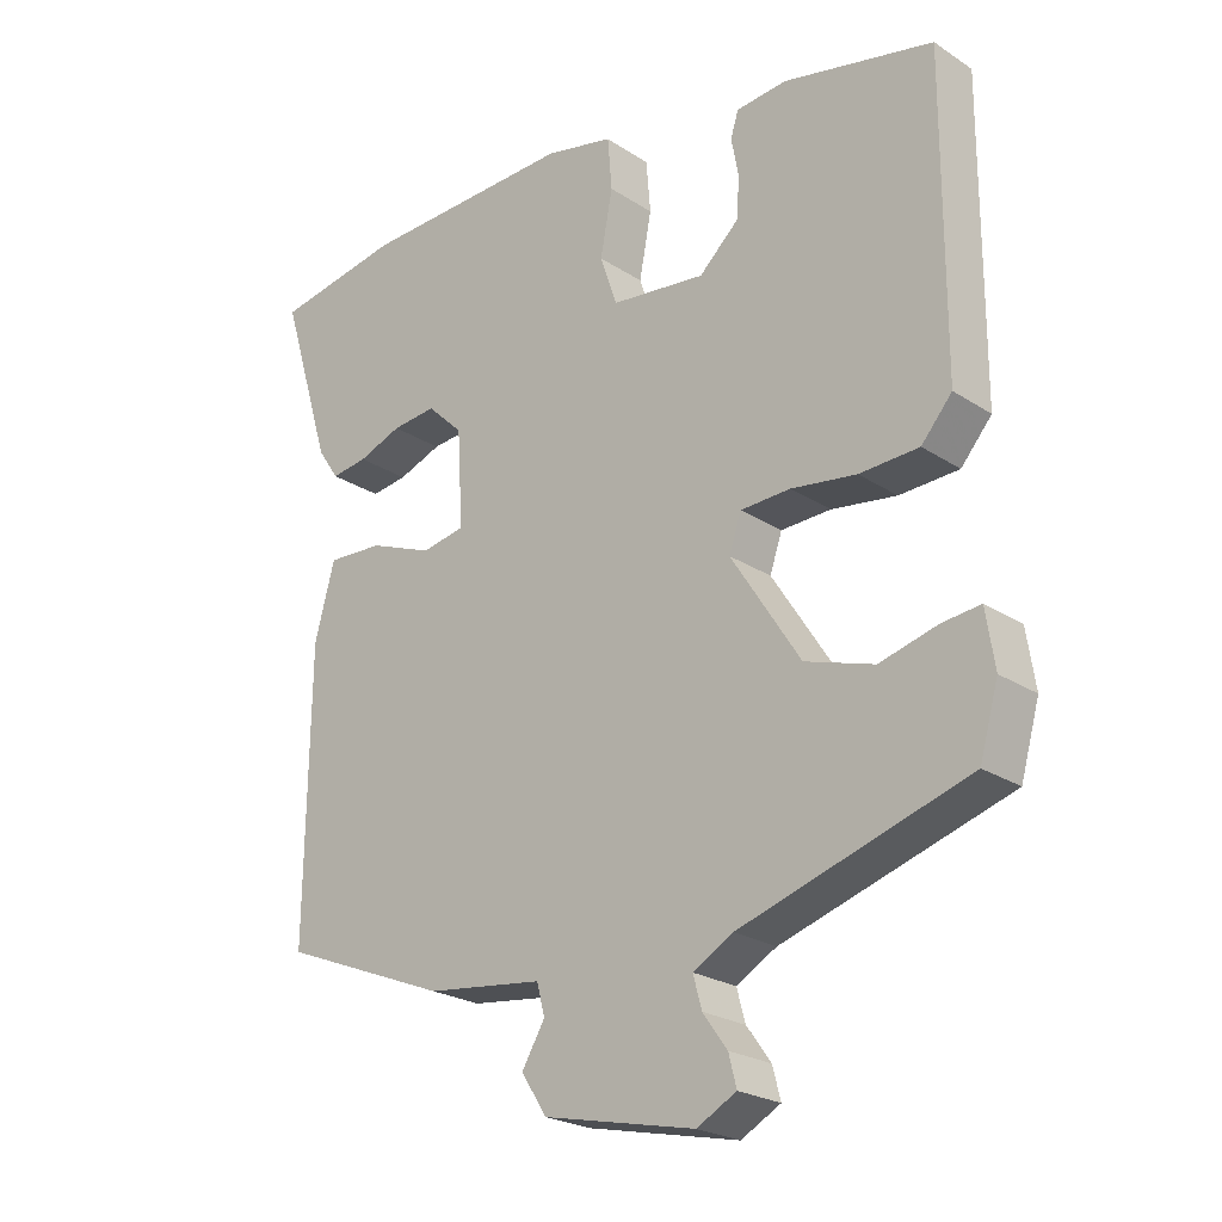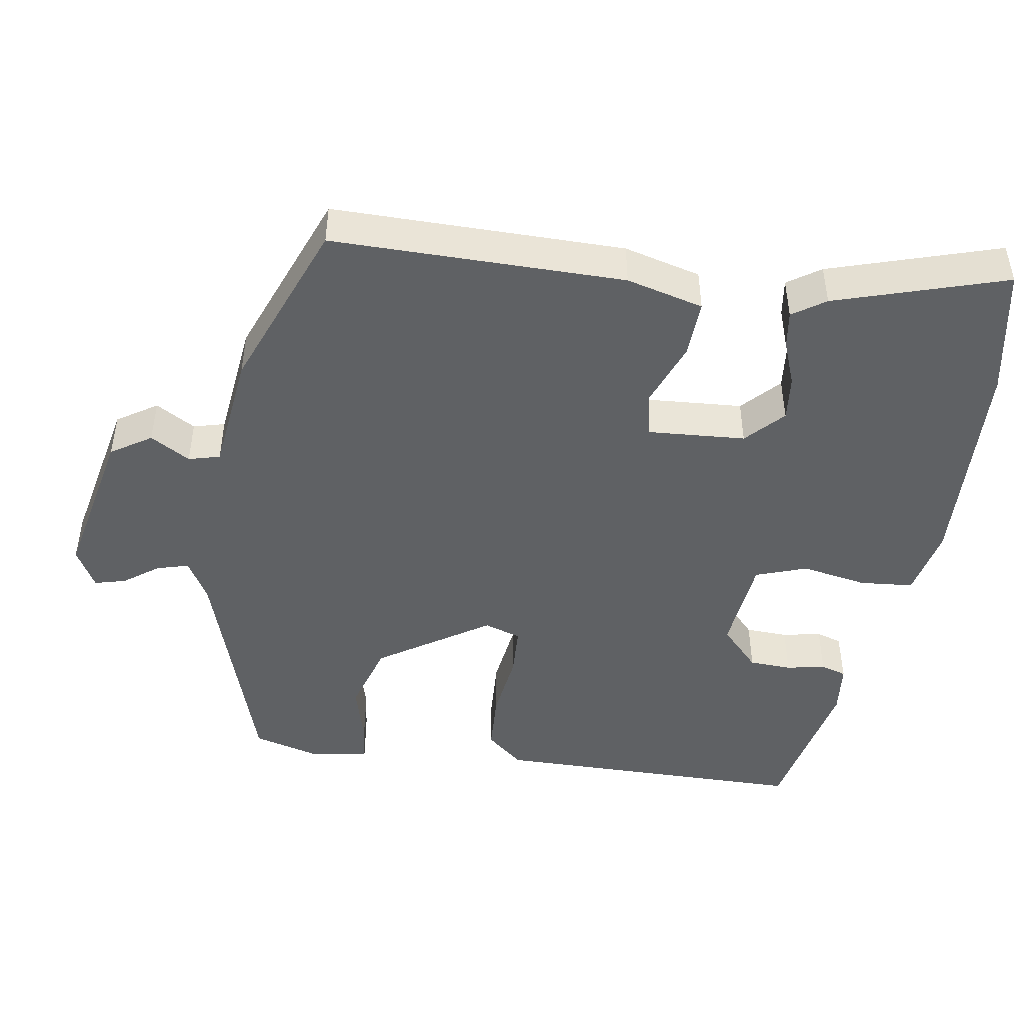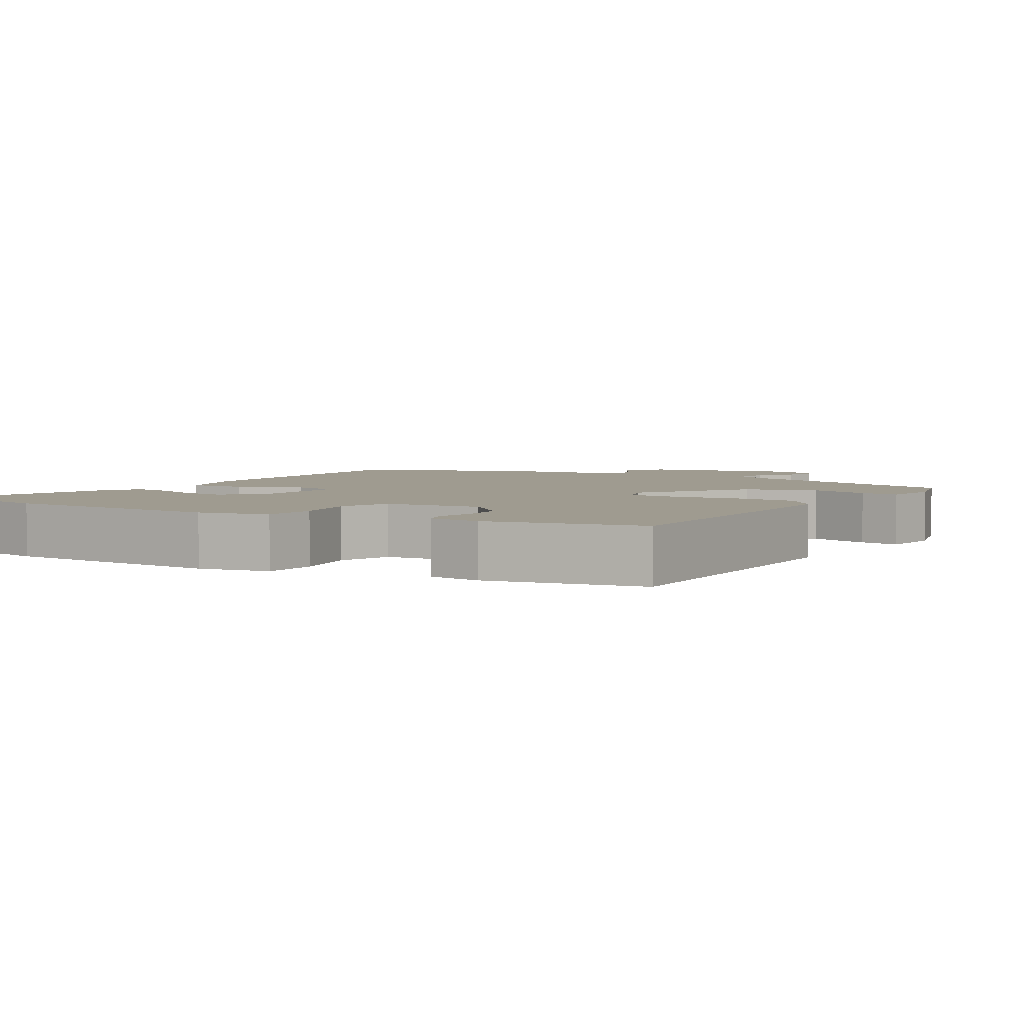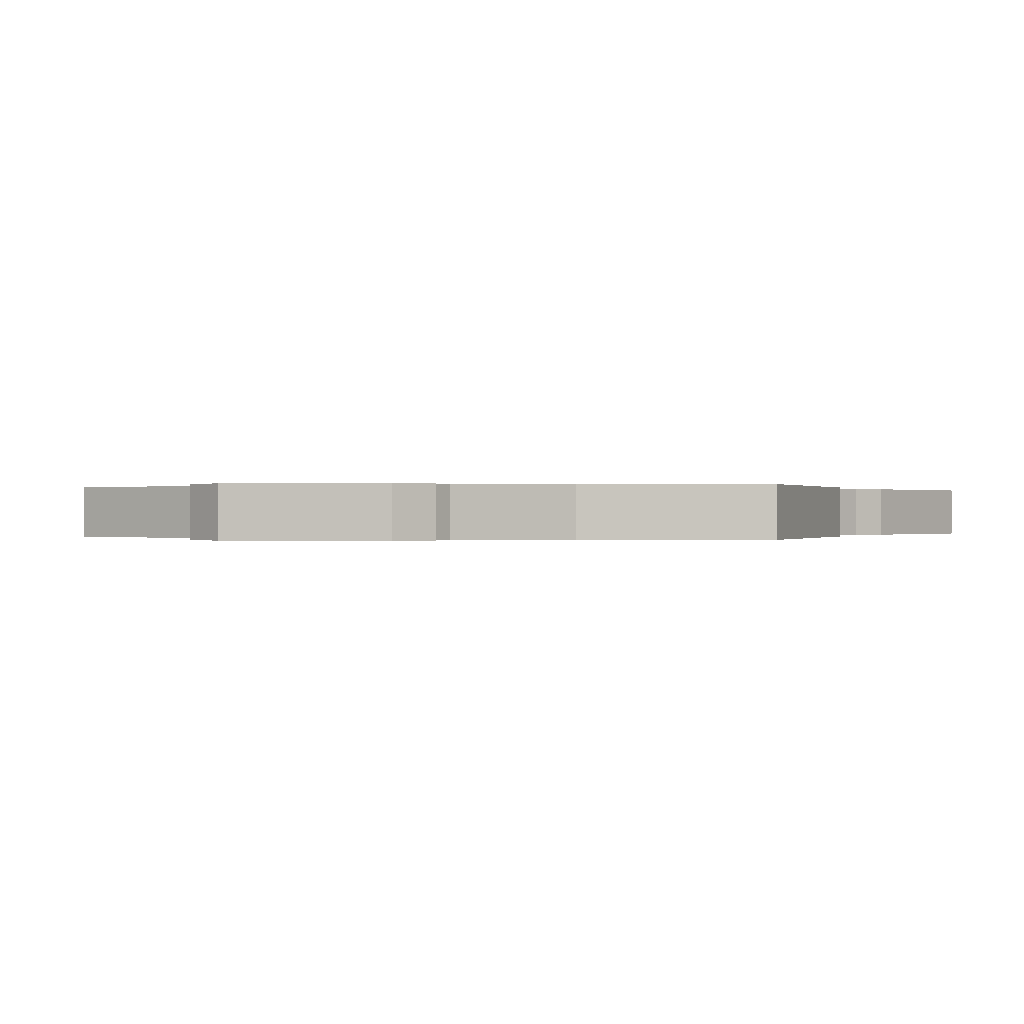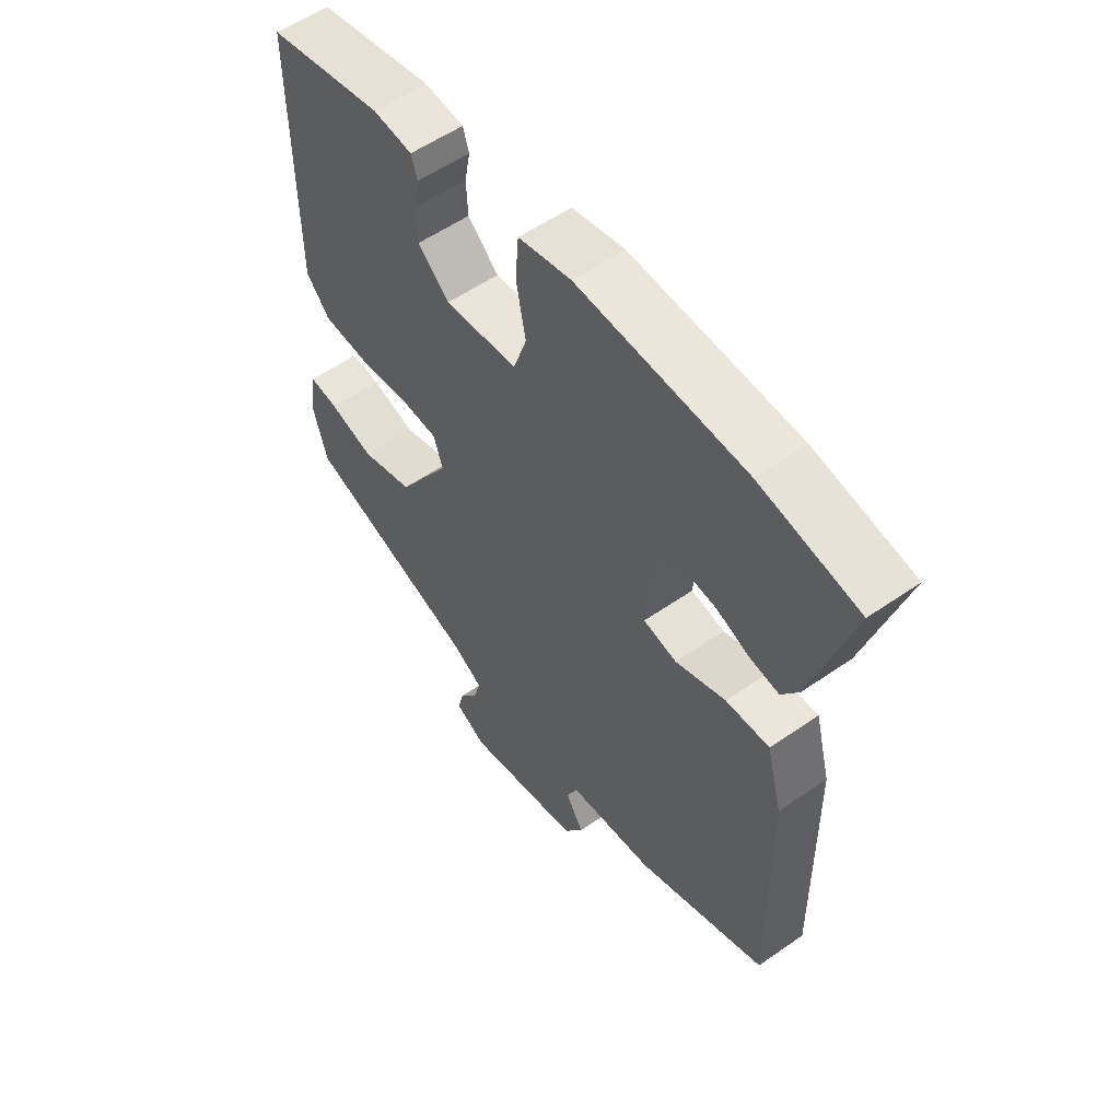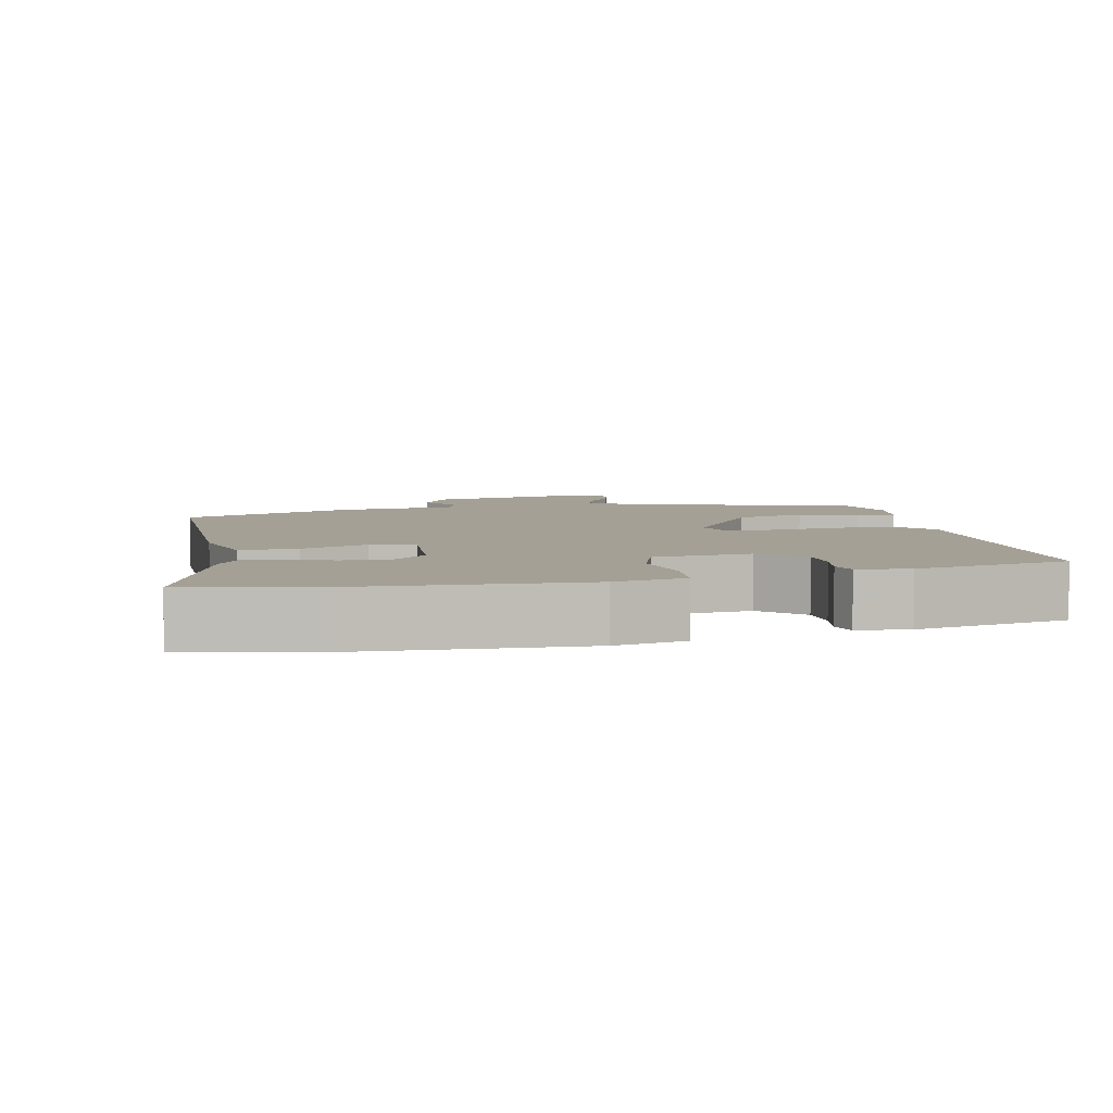
<metadata>
{"format":"obj","ext":"obj","renderer":"f3d","projection":"perspective","resolution":1024,"background":"white","views":[{"elev":-23.5,"azim":42.5,"up":"+Z"},{"elev":-46.7,"azim":-98.6,"up":"+Y"},{"elev":4.1,"azim":31.9,"up":"+Y"},{"elev":-0.0,"azim":-159.4,"up":"+Y"},{"elev":56.0,"azim":-126.1,"up":"+Z"},{"elev":5.7,"azim":-11.5,"up":"+Y"}]}
</metadata>
<code>
v -0.562 0.07 0.489
v -0.385 0.07 0.521
v -0.084 0.07 0.531
v 0.011 0.07 0.51
v 0.017 0.07 0.437
v 0 0.07 0.347
v 0.024 0.07 0.277
v 0.156 0.07 0.262
v 0.212 0.07 0.314
v 0.215 0.07 0.372
v 0.205 0.07 0.425
v 0.216 0.07 0.46
v 0.287 0.07 0.467
v 0.496 0.07 0.422
v 0.495 0.07 -0.009
v 0.452 0.07 -0.059
v 0.369 0.07 -0.063
v 0.278 0.07 -0.05
v 0.208 0.07 -0.053
v 0.191 0.07 -0.103
v 0.288 0.07 -0.254
v 0.384 0.07 -0.284
v 0.465 0.07 -0.262
v 0.518 0.07 -0.256
v 0.53 0.07 -0.335
v 0.504 0.07 -0.427
v 0.187 0.07 -0.527
v 0.131 0.07 -0.559
v 0.143 0.07 -0.603
v 0.177 0.07 -0.65
v 0.188 0.07 -0.693
v 0.133 0.07 -0.723
v -0.079 0.07 -0.677
v -0.114 0.07 -0.622
v -0.082 0.07 -0.568
v -0.093 0.07 -0.525
v -0.256 0.07 -0.505
v -0.49 0.07 -0.412
v -0.485 0.07 -0.013
v -0.457 0.07 0.092
v -0.379 0.07 0.088
v -0.289 0.07 0.053
v -0.229 0.07 0.065
v -0.237 0.07 0.199
v -0.287 0.07 0.247
v -0.349 0.07 0.241
v -0.41 0.07 0.218
v -0.461 0.07 0.211
v -0.491 0.07 0.256
v -0.562 0 0.489
v -0.385 0 0.521
v -0.084 0 0.531
v 0.011 0 0.51
v 0.017 0 0.437
v 0 0 0.347
v 0.024 0 0.277
v 0.156 0 0.262
v 0.212 0 0.314
v 0.215 0 0.372
v 0.205 0 0.425
v 0.216 0 0.46
v 0.287 0 0.467
v 0.496 0 0.422
v 0.495 0 -0.009
v 0.452 0 -0.059
v 0.369 0 -0.063
v 0.278 0 -0.05
v 0.208 0 -0.053
v 0.191 0 -0.103
v 0.288 0 -0.254
v 0.384 0 -0.284
v 0.465 0 -0.262
v 0.518 0 -0.256
v 0.53 0 -0.335
v 0.504 0 -0.427
v 0.187 0 -0.527
v 0.131 0 -0.559
v 0.143 0 -0.603
v 0.177 0 -0.65
v 0.188 0 -0.693
v 0.133 0 -0.723
v -0.079 0 -0.677
v -0.114 0 -0.622
v -0.082 0 -0.568
v -0.093 0 -0.525
v -0.256 0 -0.505
v -0.49 0 -0.412
v -0.485 0 -0.013
v -0.457 0 0.092
v -0.379 0 0.088
v -0.289 0 0.053
v -0.229 0 0.065
v -0.237 0 0.199
v -0.287 0 0.247
v -0.349 0 0.241
v -0.41 0 0.218
v -0.461 0 0.211
v -0.491 0 0.256
f 46 47 48 49
f 45 46 49 1
f 39 40 41 42
f 39 42 43
f 36 37 38 39
f 36 39 43
f 35 36 43 44
f 33 34 35
f 32 33 35
f 29 30 31 32
f 28 29 32 35
f 27 28 35 44
f 22 23 24 25
f 21 22 25 26
f 15 16 17 18
f 15 18 19
f 14 15 19
f 13 14 19
f 10 11 12 13
f 9 10 13 19
f 8 9 19 20
f 3 4 5 6
f 3 6 7
f 45 1 2 3
f 44 45 3 7
f 21 26 27
f 20 21 27 44
f 7 8 20 44
f 98 97 96 95
f 50 98 95 94
f 91 90 89 88
f 92 91 88
f 88 87 86 85
f 92 88 85
f 93 92 85 84
f 84 83 82
f 84 82 81
f 81 80 79 78
f 84 81 78 77
f 93 84 77 76
f 74 73 72 71
f 75 74 71 70
f 67 66 65 64
f 68 67 64
f 68 64 63
f 68 63 62
f 62 61 60 59
f 68 62 59 58
f 69 68 58 57
f 55 54 53 52
f 56 55 52
f 52 51 50 94
f 56 52 94 93
f 76 75 70
f 93 76 70 69
f 93 69 57 56
f 1 50 51 2
f 2 51 52 3
f 3 52 53 4
f 4 53 54 5
f 5 54 55 6
f 6 55 56 7
f 7 56 57 8
f 8 57 58 9
f 9 58 59 10
f 10 59 60 11
f 11 60 61 12
f 12 61 62 13
f 13 62 63 14
f 14 63 64 15
f 15 64 65 16
f 16 65 66 17
f 17 66 67 18
f 18 67 68 19
f 19 68 69 20
f 20 69 70 21
f 21 70 71 22
f 22 71 72 23
f 23 72 73 24
f 24 73 74 25
f 25 74 75 26
f 26 75 76 27
f 27 76 77 28
f 28 77 78 29
f 29 78 79 30
f 30 79 80 31
f 31 80 81 32
f 32 81 82 33
f 33 82 83 34
f 34 83 84 35
f 35 84 85 36
f 36 85 86 37
f 37 86 87 38
f 38 87 88 39
f 39 88 89 40
f 40 89 90 41
f 41 90 91 42
f 42 91 92 43
f 43 92 93 44
f 44 93 94 45
f 45 94 95 46
f 46 95 96 47
f 47 96 97 48
f 48 97 98 49
f 49 98 50 1

</code>
